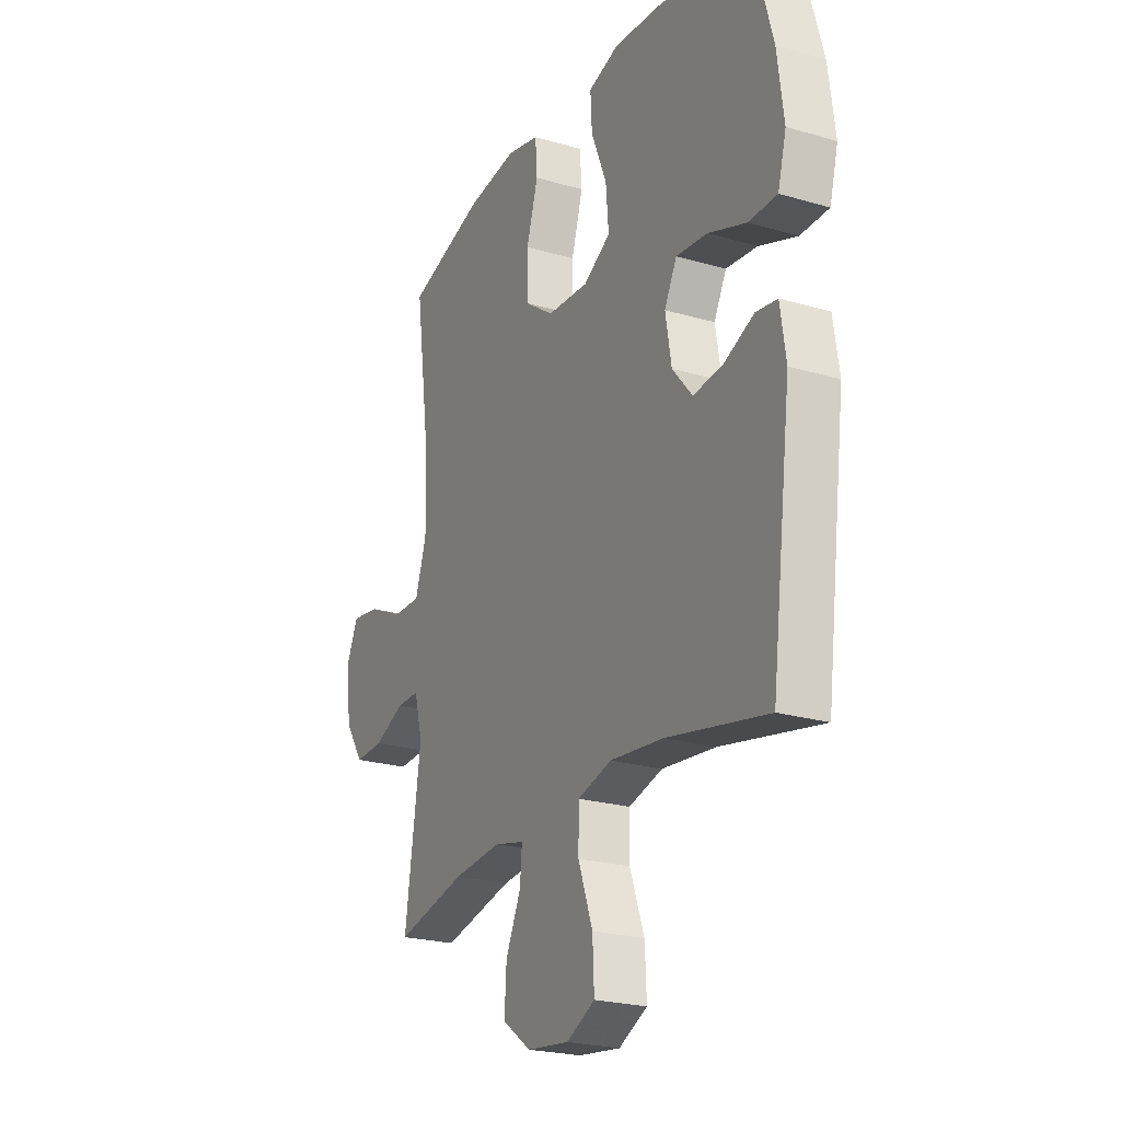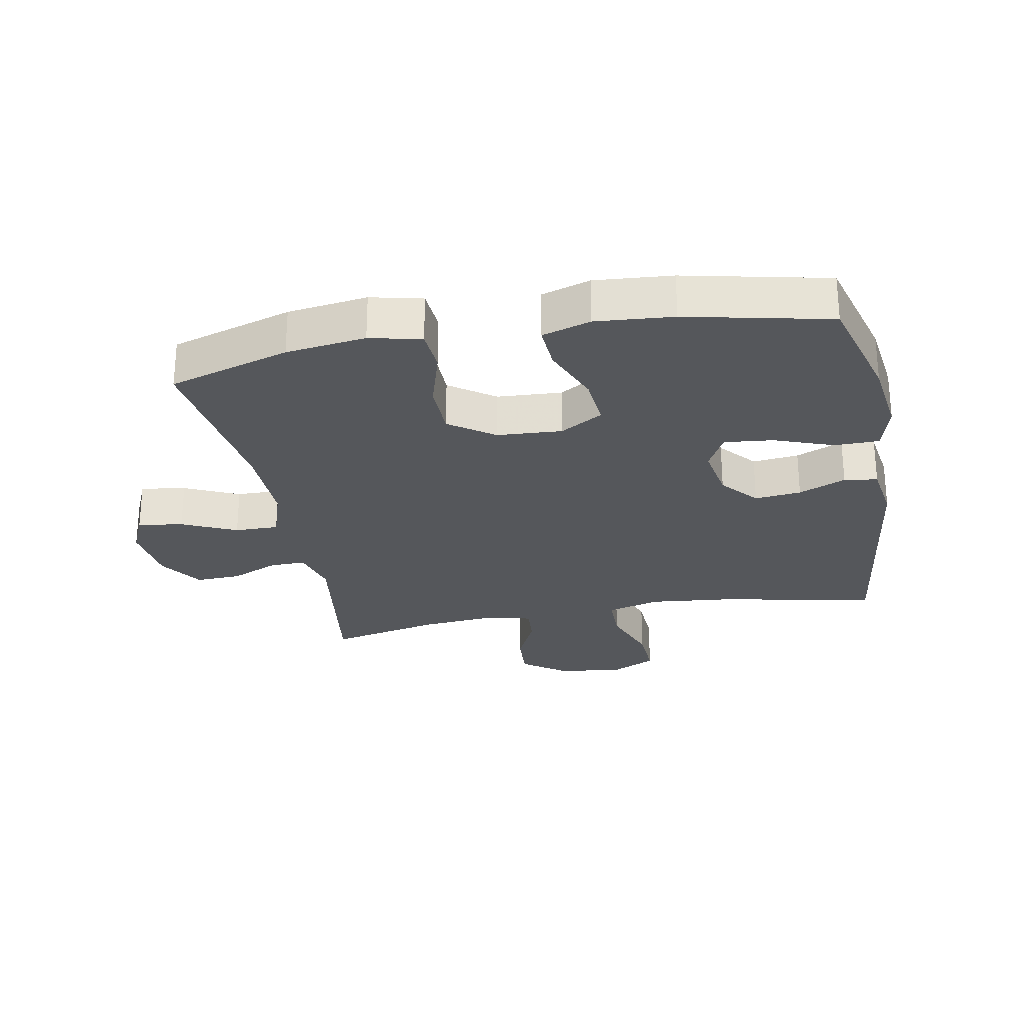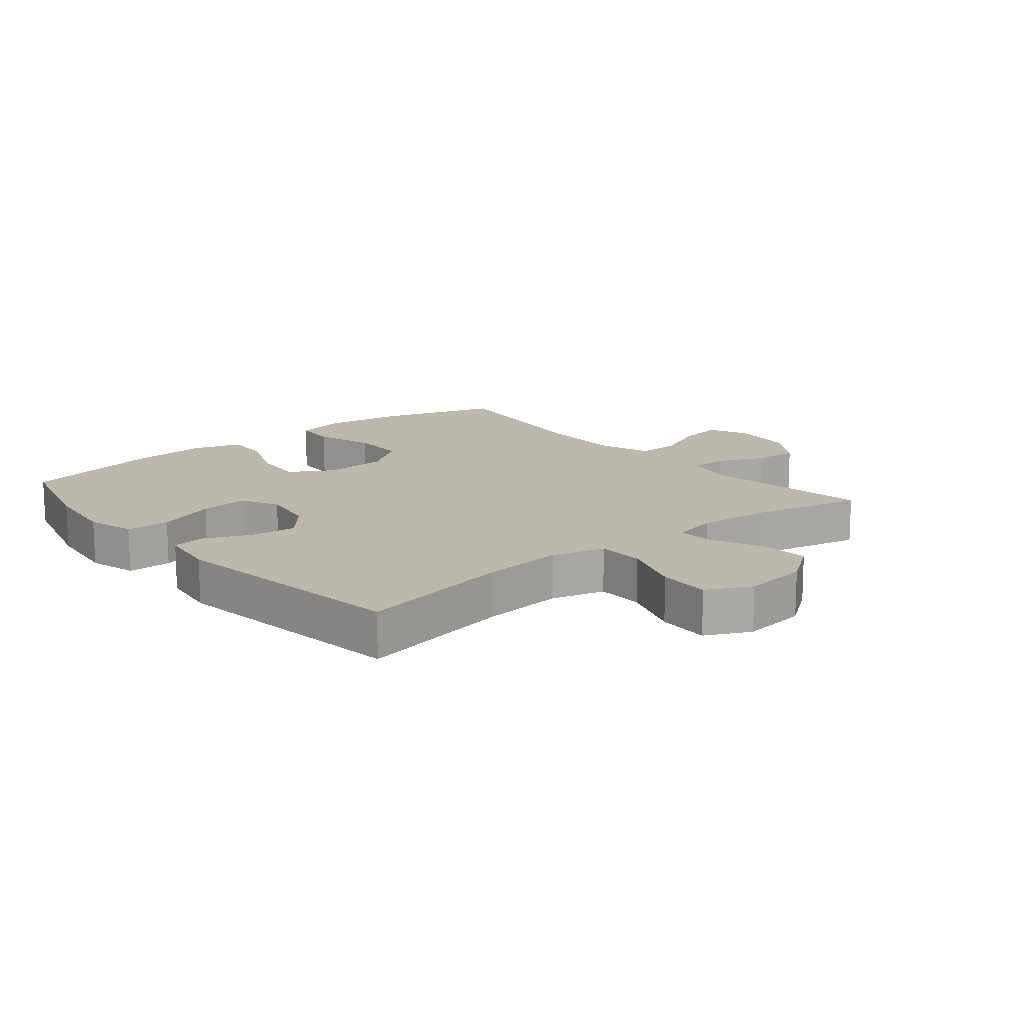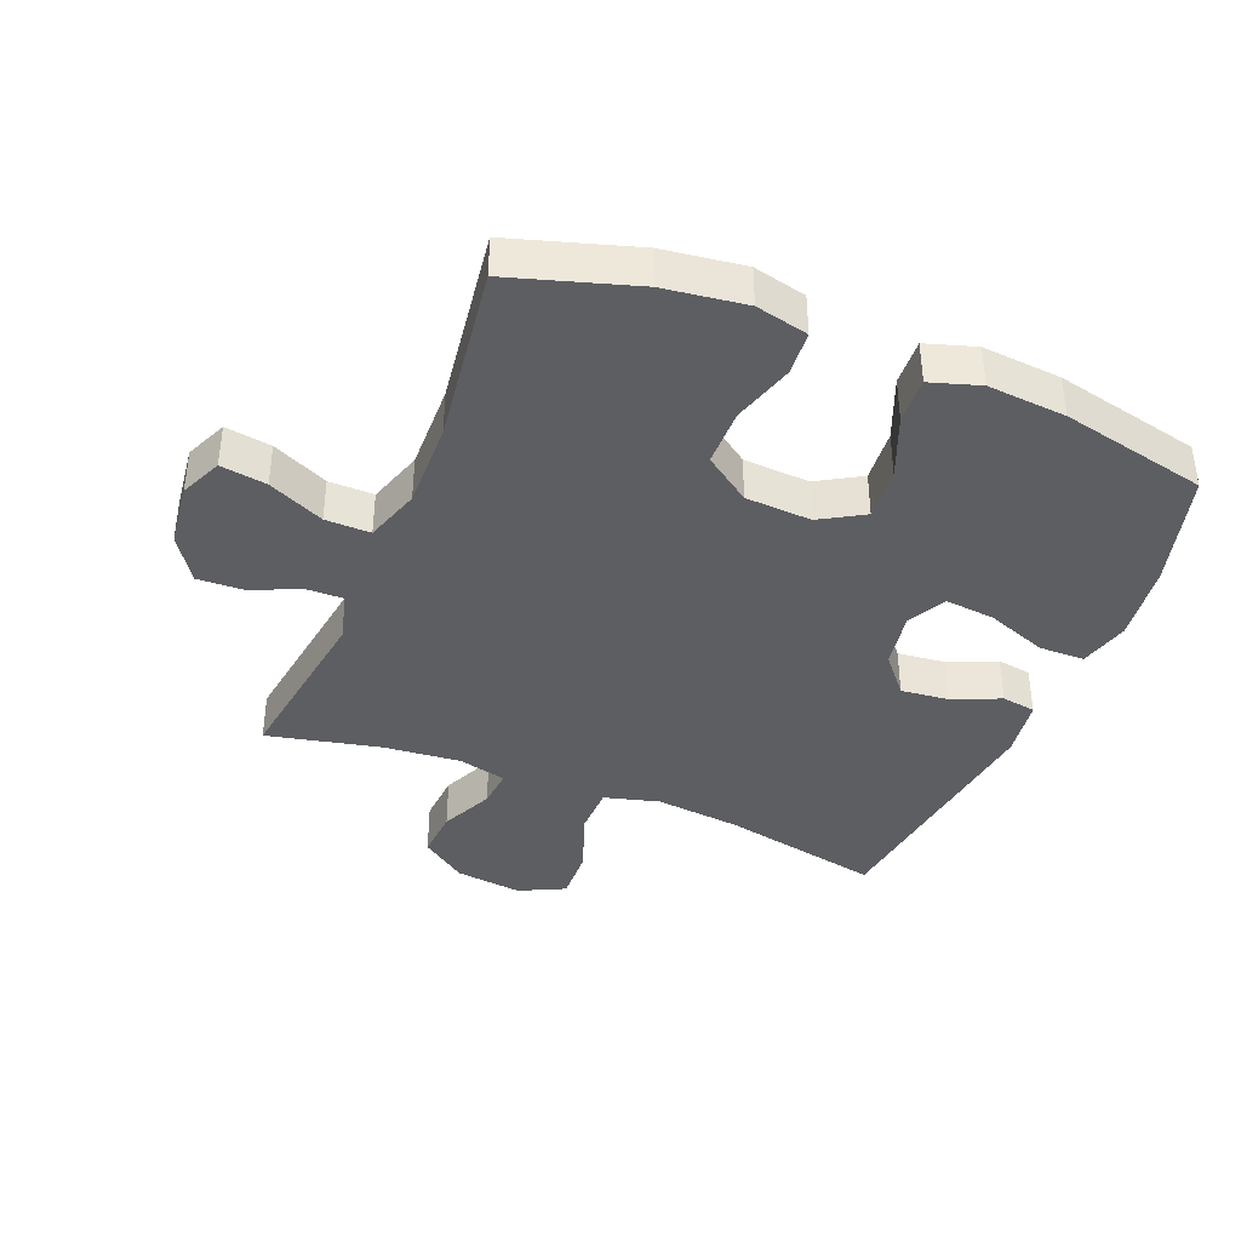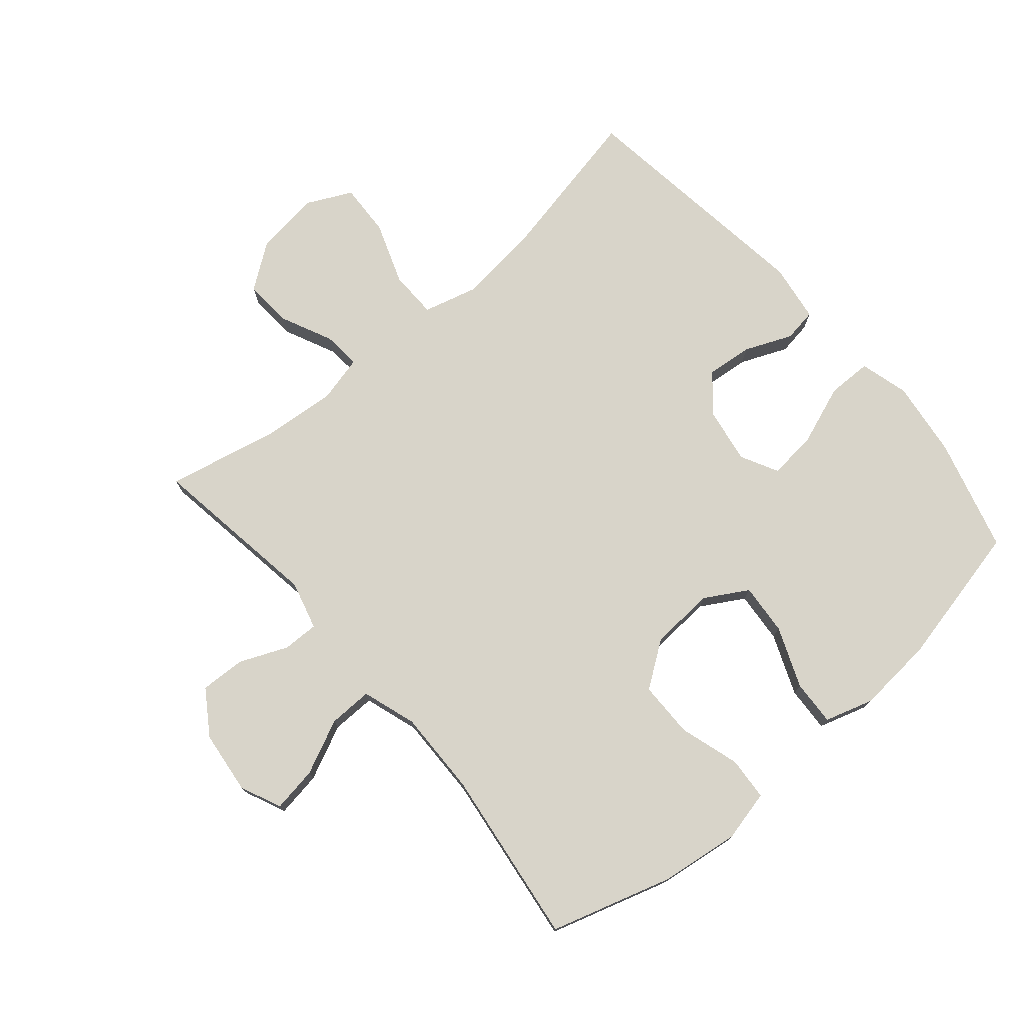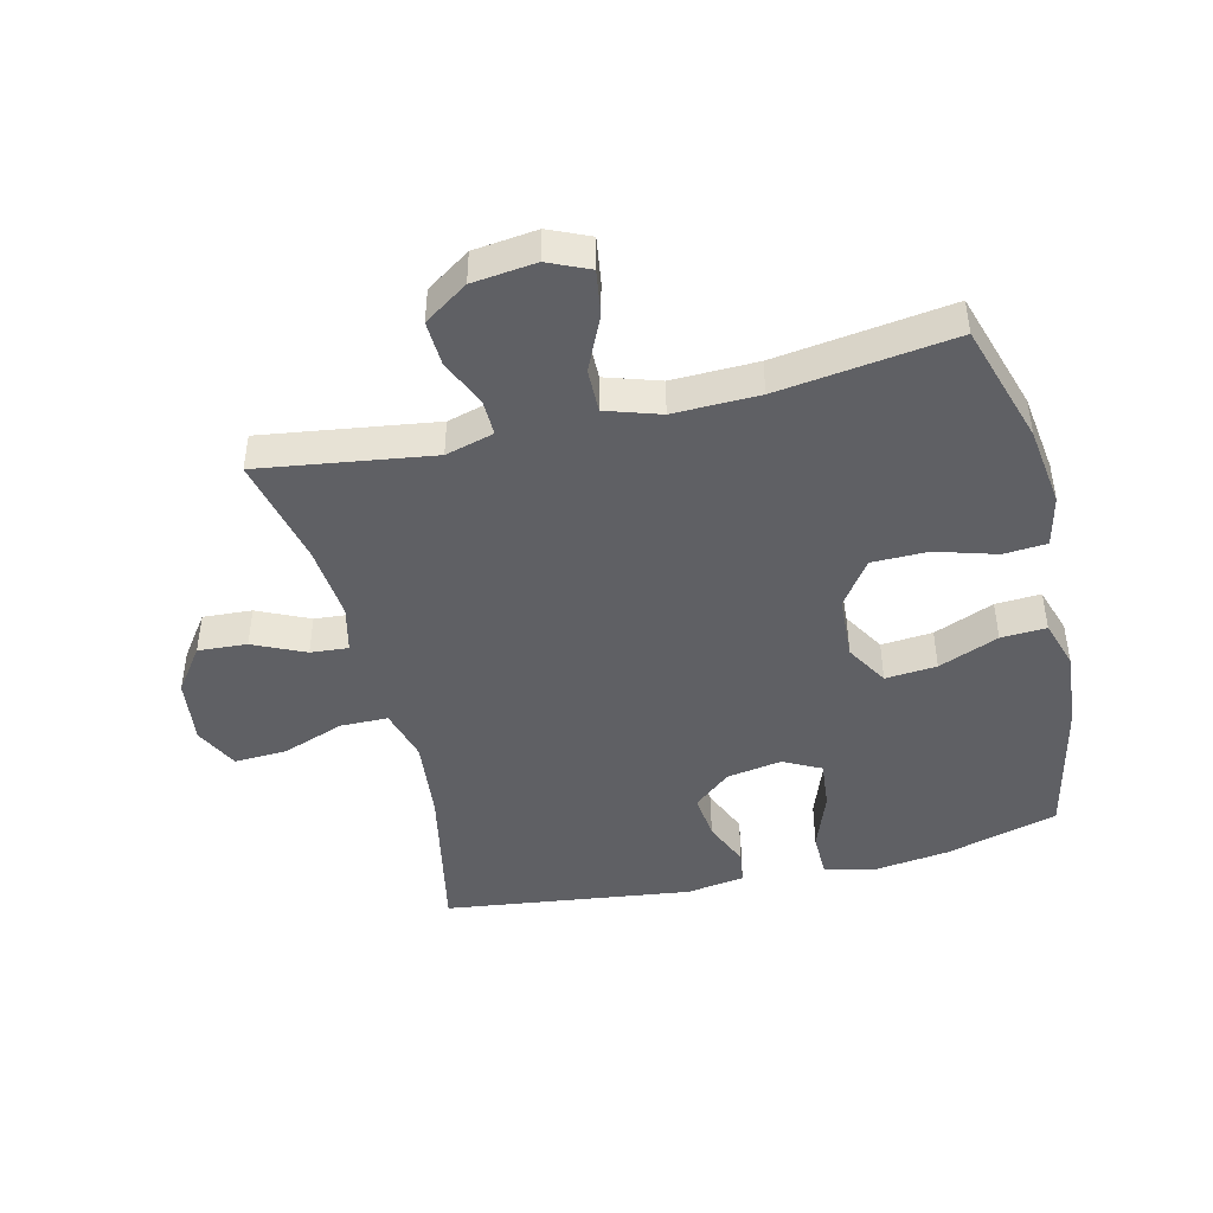
<metadata>
{"format":"obj","ext":"obj","renderer":"f3d","projection":"perspective","resolution":1024,"background":"white","views":[{"elev":-23.3,"azim":63.6,"up":"+Z"},{"elev":-26.6,"azim":10.7,"up":"+Y"},{"elev":14.6,"azim":140.3,"up":"+Y"},{"elev":-39.4,"azim":-22.0,"up":"+Y"},{"elev":75.6,"azim":-40.6,"up":"+Y"},{"elev":-44.9,"azim":-76.3,"up":"+Y"}]}
</metadata>
<code>
v -0.5 0.07 0.5
v -0.307 0.07 0.559
v -0.18 0.07 0.576
v -0.098 0.07 0.557
v -0.093 0.07 0.488
v -0.122 0.07 0.392
v -0.121 0.07 0.303
v -0.049 0.07 0.252
v 0.054 0.07 0.246
v 0.122 0.07 0.286
v 0.115 0.07 0.368
v 0.076 0.07 0.464
v 0.072 0.07 0.536
v 0.149 0.07 0.56
v 0.272 0.07 0.55
v 0.5 0.07 0.5
v 0.55 0.07 0.32
v 0.566 0.07 0.198
v 0.545 0.07 0.12
v 0.474 0.07 0.119
v 0.379 0.07 0.154
v 0.301 0.07 0.162
v 0.27 0.07 0.102
v 0.285 0.07 0.014
v 0.335 0.07 -0.045
v 0.409 0.07 -0.037
v 0.484 0.07 -0.005
v 0.537 0.07 -0.013
v 0.551 0.07 -0.106
v 0.5 0.07 -0.5
v 0.249 0.07 -0.449
v 0.116 0.07 -0.435
v 0.031 0.07 -0.458
v 0.03 0.07 -0.534
v 0.066 0.07 -0.633
v 0.07 0.07 -0.717
v -0.001 0.07 -0.752
v -0.106 0.07 -0.739
v -0.177 0.07 -0.688
v -0.172 0.07 -0.61
v -0.134 0.07 -0.528
v -0.129 0.07 -0.468
v -0.204 0.07 -0.45
v -0.324 0.07 -0.461
v -0.5 0.07 -0.5
v -0.46 0.07 -0.225
v -0.481 0.07 -0.148
v -0.538 0.07 -0.149
v -0.614 0.07 -0.182
v -0.686 0.07 -0.185
v -0.733 0.07 -0.115
v -0.745 0.07 -0.014
v -0.716 0.07 0.051
v -0.644 0.07 0.04
v -0.557 0.07 0
v -0.487 0.07 -0.001
v -0.459 0.07 0.085
v -0.462 0.07 0.221
v -0.5 0 0.5
v -0.307 0 0.559
v -0.18 0 0.576
v -0.098 0 0.557
v -0.093 0 0.488
v -0.122 0 0.392
v -0.121 0 0.303
v -0.049 0 0.252
v 0.054 0 0.246
v 0.122 0 0.286
v 0.115 0 0.368
v 0.076 0 0.464
v 0.072 0 0.536
v 0.149 0 0.56
v 0.272 0 0.55
v 0.5 0 0.5
v 0.55 0 0.32
v 0.566 0 0.198
v 0.545 0 0.12
v 0.474 0 0.119
v 0.379 0 0.154
v 0.301 0 0.162
v 0.27 0 0.102
v 0.285 0 0.014
v 0.335 0 -0.045
v 0.409 0 -0.037
v 0.484 0 -0.005
v 0.537 0 -0.013
v 0.551 0 -0.106
v 0.5 0 -0.5
v 0.249 0 -0.449
v 0.116 0 -0.435
v 0.031 0 -0.458
v 0.03 0 -0.534
v 0.066 0 -0.633
v 0.07 0 -0.717
v -0.001 0 -0.752
v -0.106 0 -0.739
v -0.177 0 -0.688
v -0.172 0 -0.61
v -0.134 0 -0.528
v -0.129 0 -0.468
v -0.204 0 -0.45
v -0.324 0 -0.461
v -0.5 0 -0.5
v -0.46 0 -0.225
v -0.481 0 -0.148
v -0.538 0 -0.149
v -0.614 0 -0.182
v -0.686 0 -0.185
v -0.733 0 -0.115
v -0.745 0 -0.014
v -0.716 0 0.051
v -0.644 0 0.04
v -0.557 0 0
v -0.487 0 -0.001
v -0.459 0 0.085
v -0.462 0 0.221
f 53 54 55
f 52 53 55
f 51 52 55
f 50 51 55
f 49 50 55
f 48 49 55
f 47 48 55 56
f 46 47 56 57
f 44 45 46
f 43 44 46 57
f 39 40 41
f 38 39 41
f 37 38 41
f 36 37 41
f 35 36 41
f 34 35 41
f 33 34 41 42
f 43 57 58
f 42 43 58
f 33 42 58
f 32 33 58
f 29 30 31
f 28 29 31
f 27 28 31
f 26 27 31
f 19 20 21
f 18 19 21
f 17 18 21
f 16 17 21
f 15 16 21
f 14 15 21
f 13 14 21
f 12 13 21
f 11 12 21
f 10 11 21 22
f 9 10 22 23
f 4 5 6
f 3 4 6
f 2 3 6
f 1 2 6
f 58 1 6
f 58 6 7
f 32 58 7 8
f 25 26 31 32
f 32 8 9
f 25 32 9
f 24 25 9
f 9 23 24
f 113 112 111
f 113 111 110
f 113 110 109
f 113 109 108
f 113 108 107
f 113 107 106
f 114 113 106 105
f 115 114 105 104
f 104 103 102
f 115 104 102 101
f 99 98 97
f 99 97 96
f 99 96 95
f 99 95 94
f 99 94 93
f 99 93 92
f 100 99 92 91
f 116 115 101
f 116 101 100
f 116 100 91
f 116 91 90
f 89 88 87
f 89 87 86
f 89 86 85
f 89 85 84
f 79 78 77
f 79 77 76
f 79 76 75
f 79 75 74
f 79 74 73
f 79 73 72
f 79 72 71
f 79 71 70
f 79 70 69
f 80 79 69 68
f 81 80 68 67
f 64 63 62
f 64 62 61
f 64 61 60
f 64 60 59
f 64 59 116
f 65 64 116
f 66 65 116 90
f 90 89 84 83
f 67 66 90
f 67 90 83
f 67 83 82
f 82 81 67
f 1 59 60 2
f 2 60 61 3
f 3 61 62 4
f 4 62 63 5
f 5 63 64 6
f 6 64 65 7
f 7 65 66 8
f 8 66 67 9
f 9 67 68 10
f 10 68 69 11
f 11 69 70 12
f 12 70 71 13
f 13 71 72 14
f 14 72 73 15
f 15 73 74 16
f 16 74 75 17
f 17 75 76 18
f 18 76 77 19
f 19 77 78 20
f 20 78 79 21
f 21 79 80 22
f 22 80 81 23
f 23 81 82 24
f 24 82 83 25
f 25 83 84 26
f 26 84 85 27
f 27 85 86 28
f 28 86 87 29
f 29 87 88 30
f 30 88 89 31
f 31 89 90 32
f 32 90 91 33
f 33 91 92 34
f 34 92 93 35
f 35 93 94 36
f 36 94 95 37
f 37 95 96 38
f 38 96 97 39
f 39 97 98 40
f 40 98 99 41
f 41 99 100 42
f 42 100 101 43
f 43 101 102 44
f 44 102 103 45
f 45 103 104 46
f 46 104 105 47
f 47 105 106 48
f 48 106 107 49
f 49 107 108 50
f 50 108 109 51
f 51 109 110 52
f 52 110 111 53
f 53 111 112 54
f 54 112 113 55
f 55 113 114 56
f 56 114 115 57
f 57 115 116 58
f 58 116 59 1

</code>
